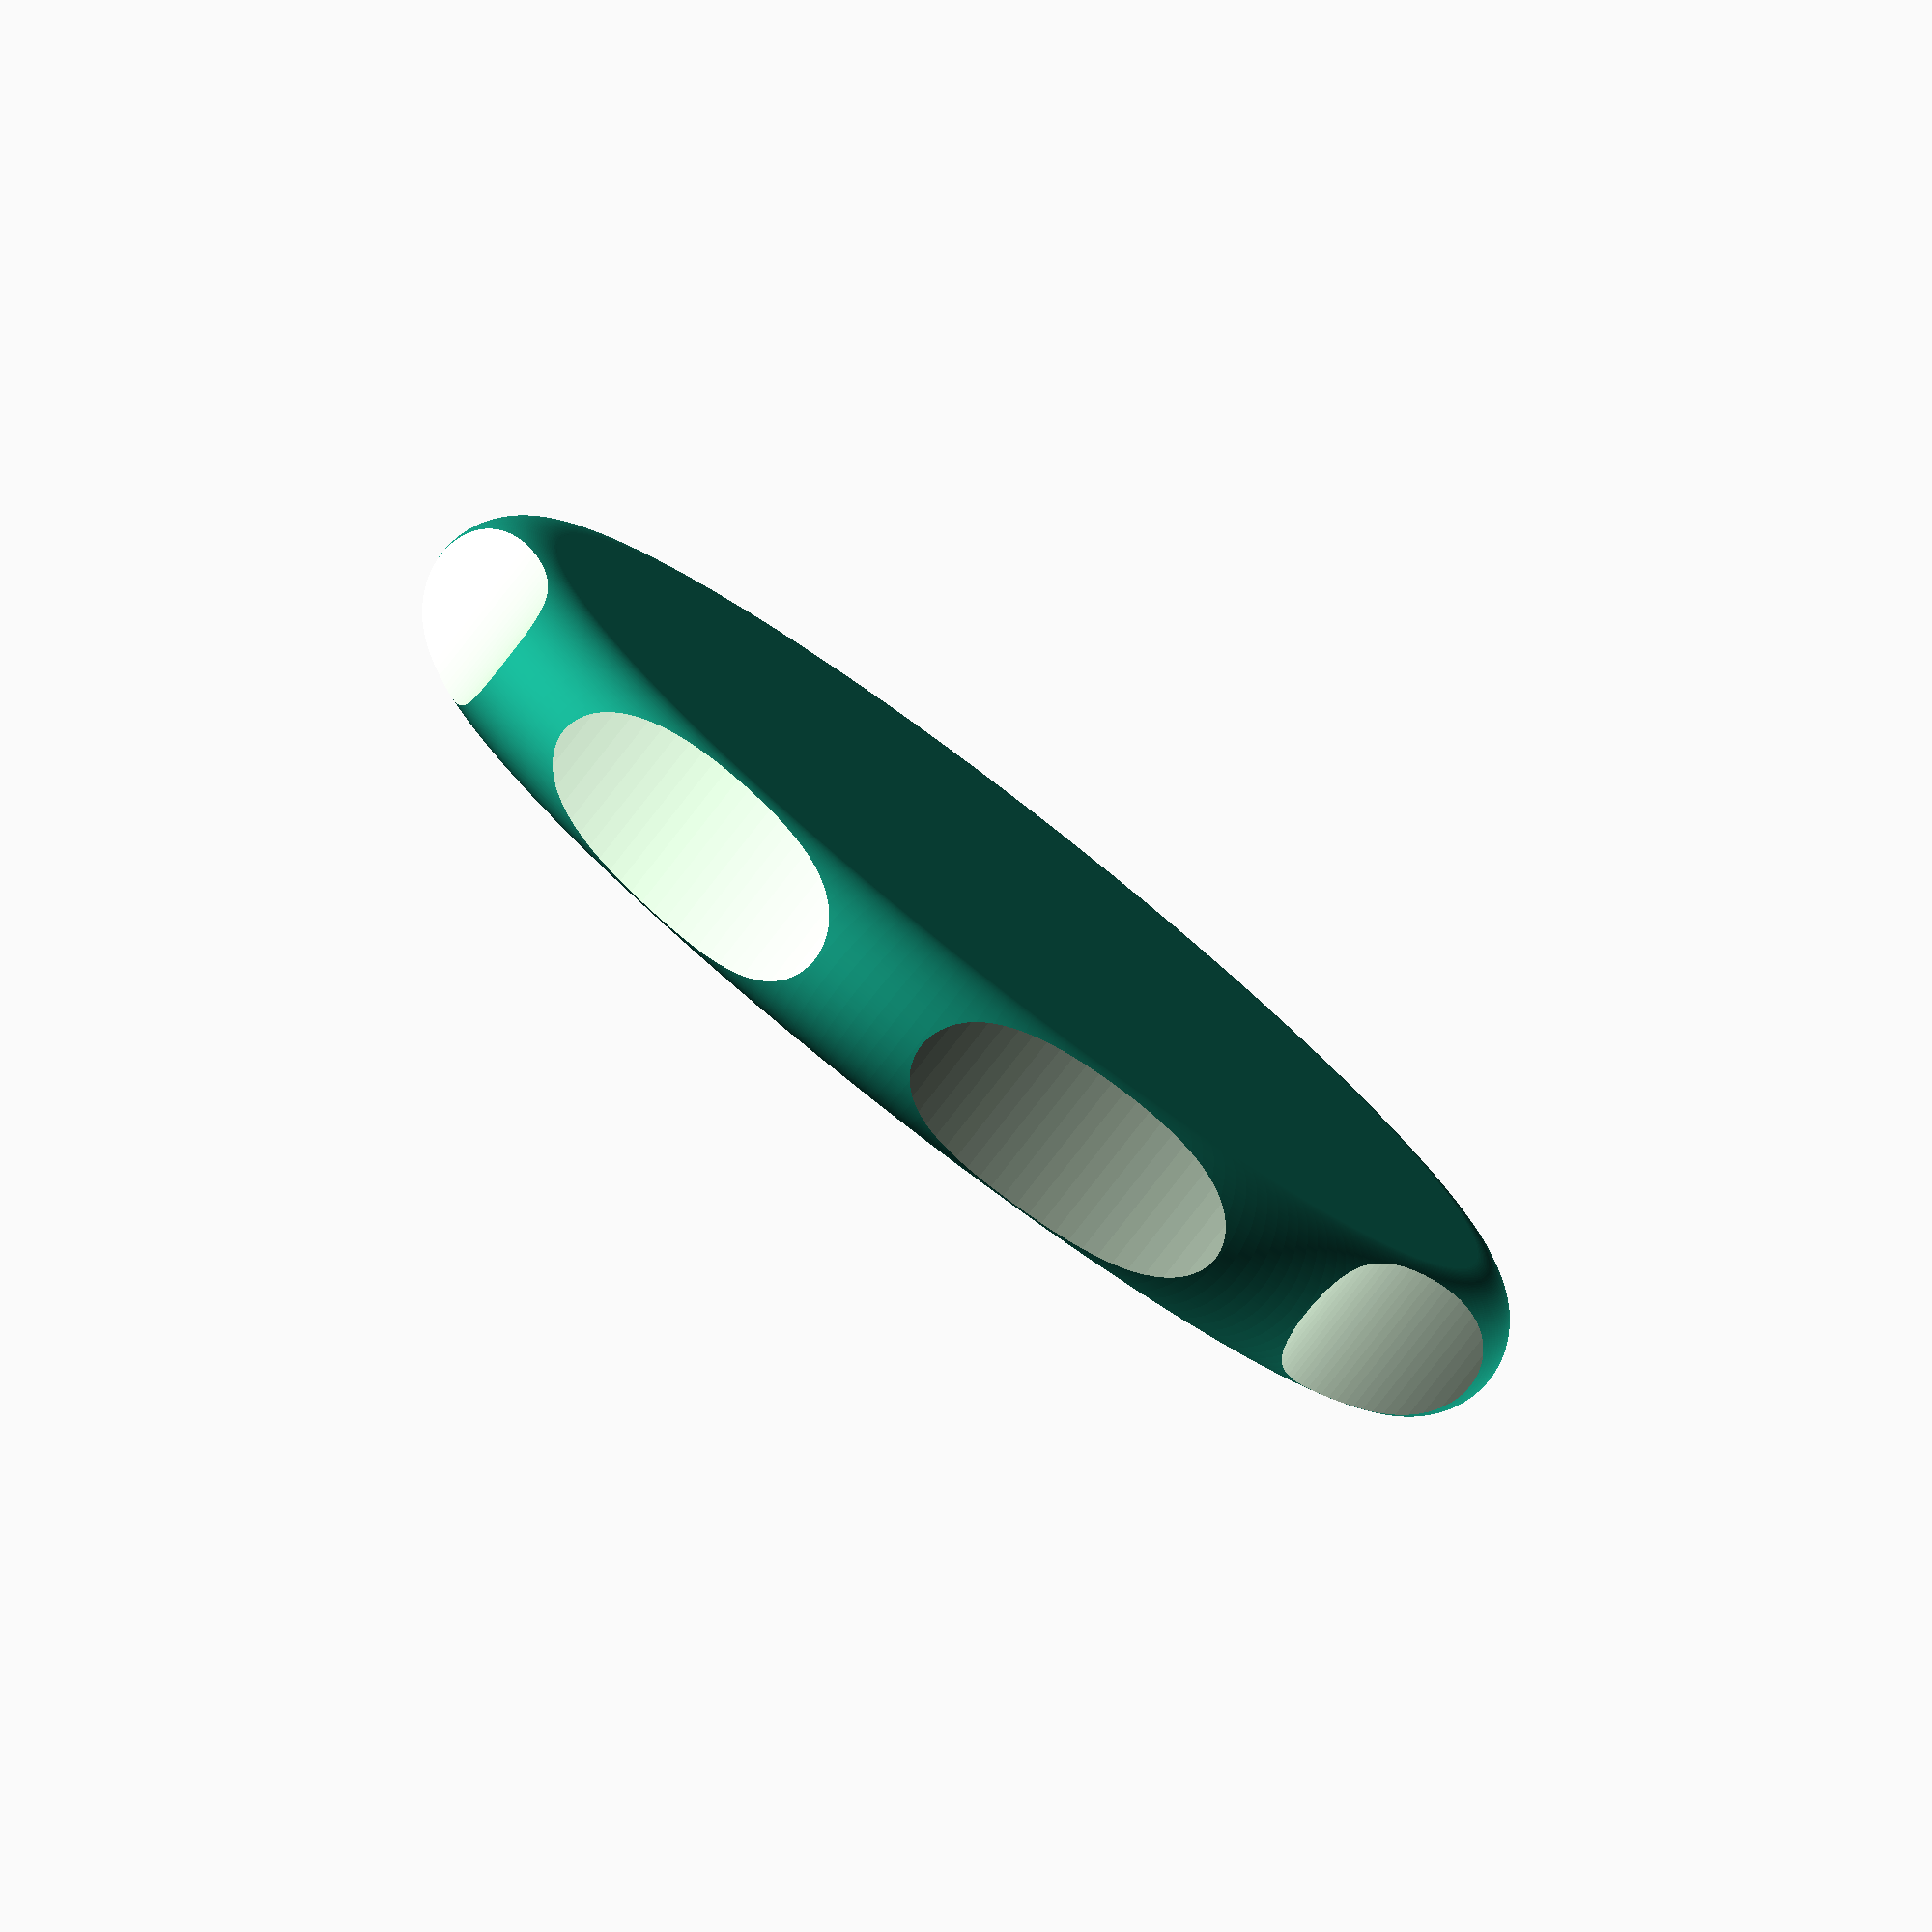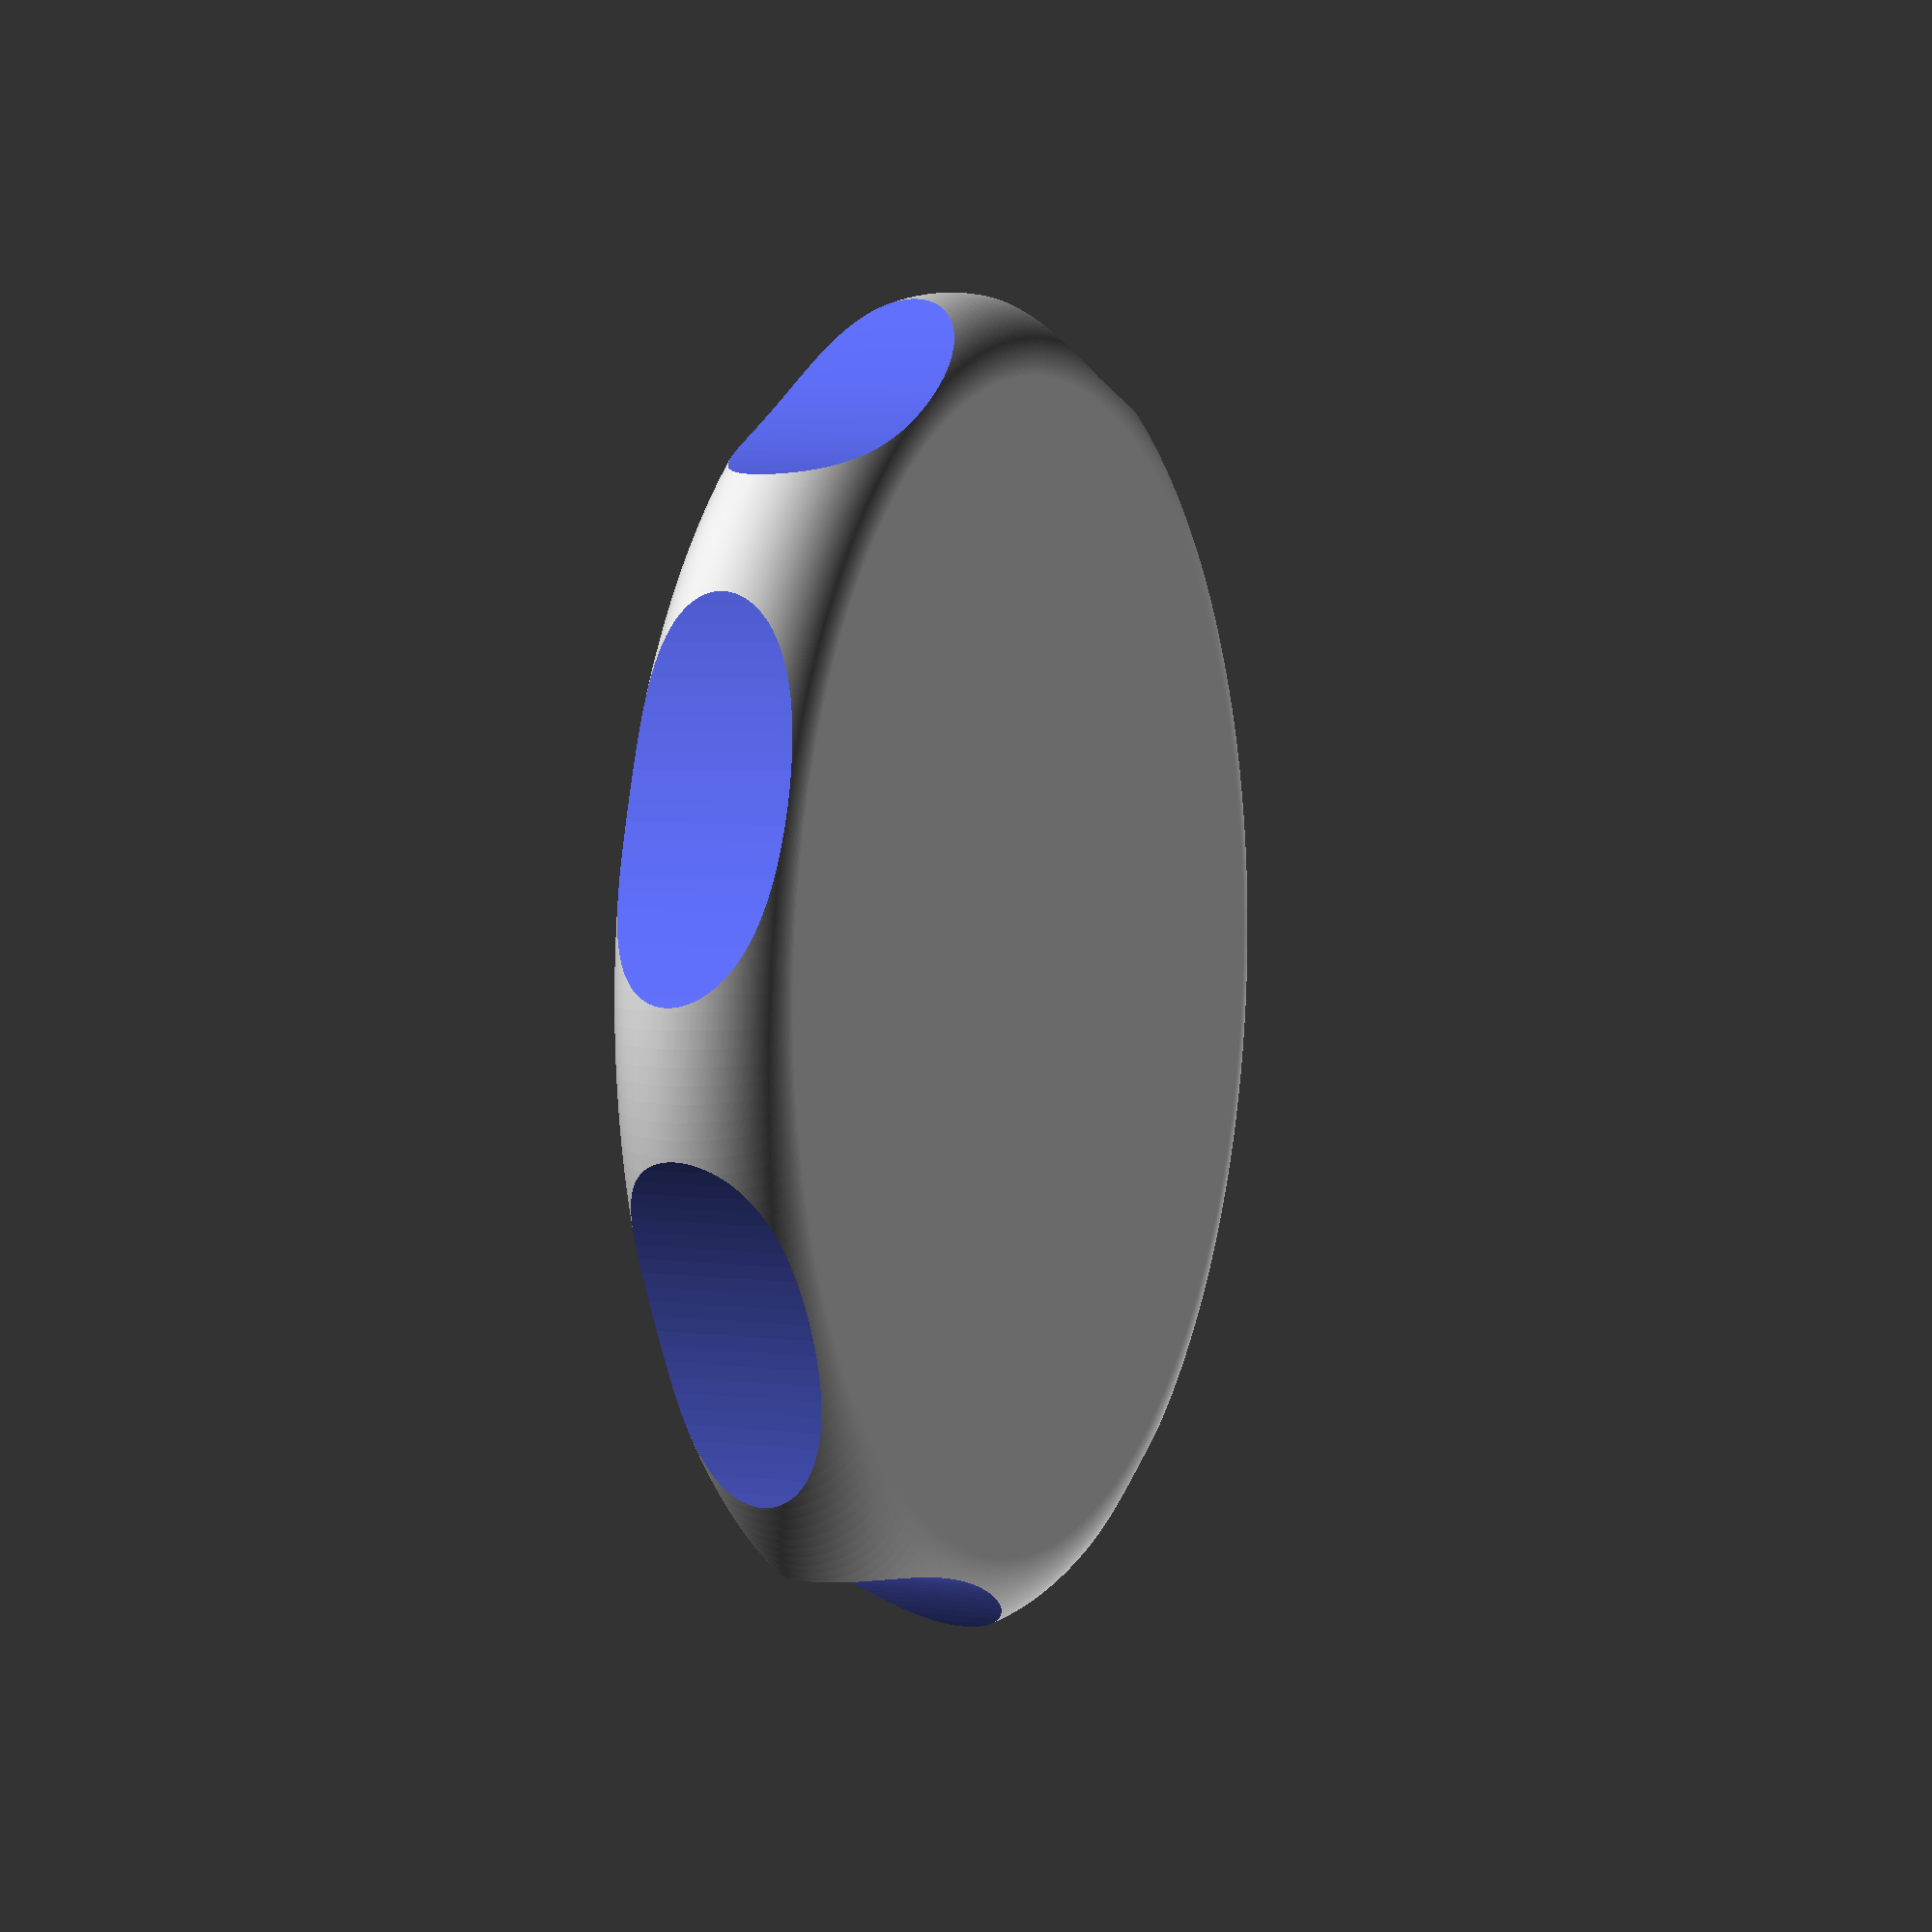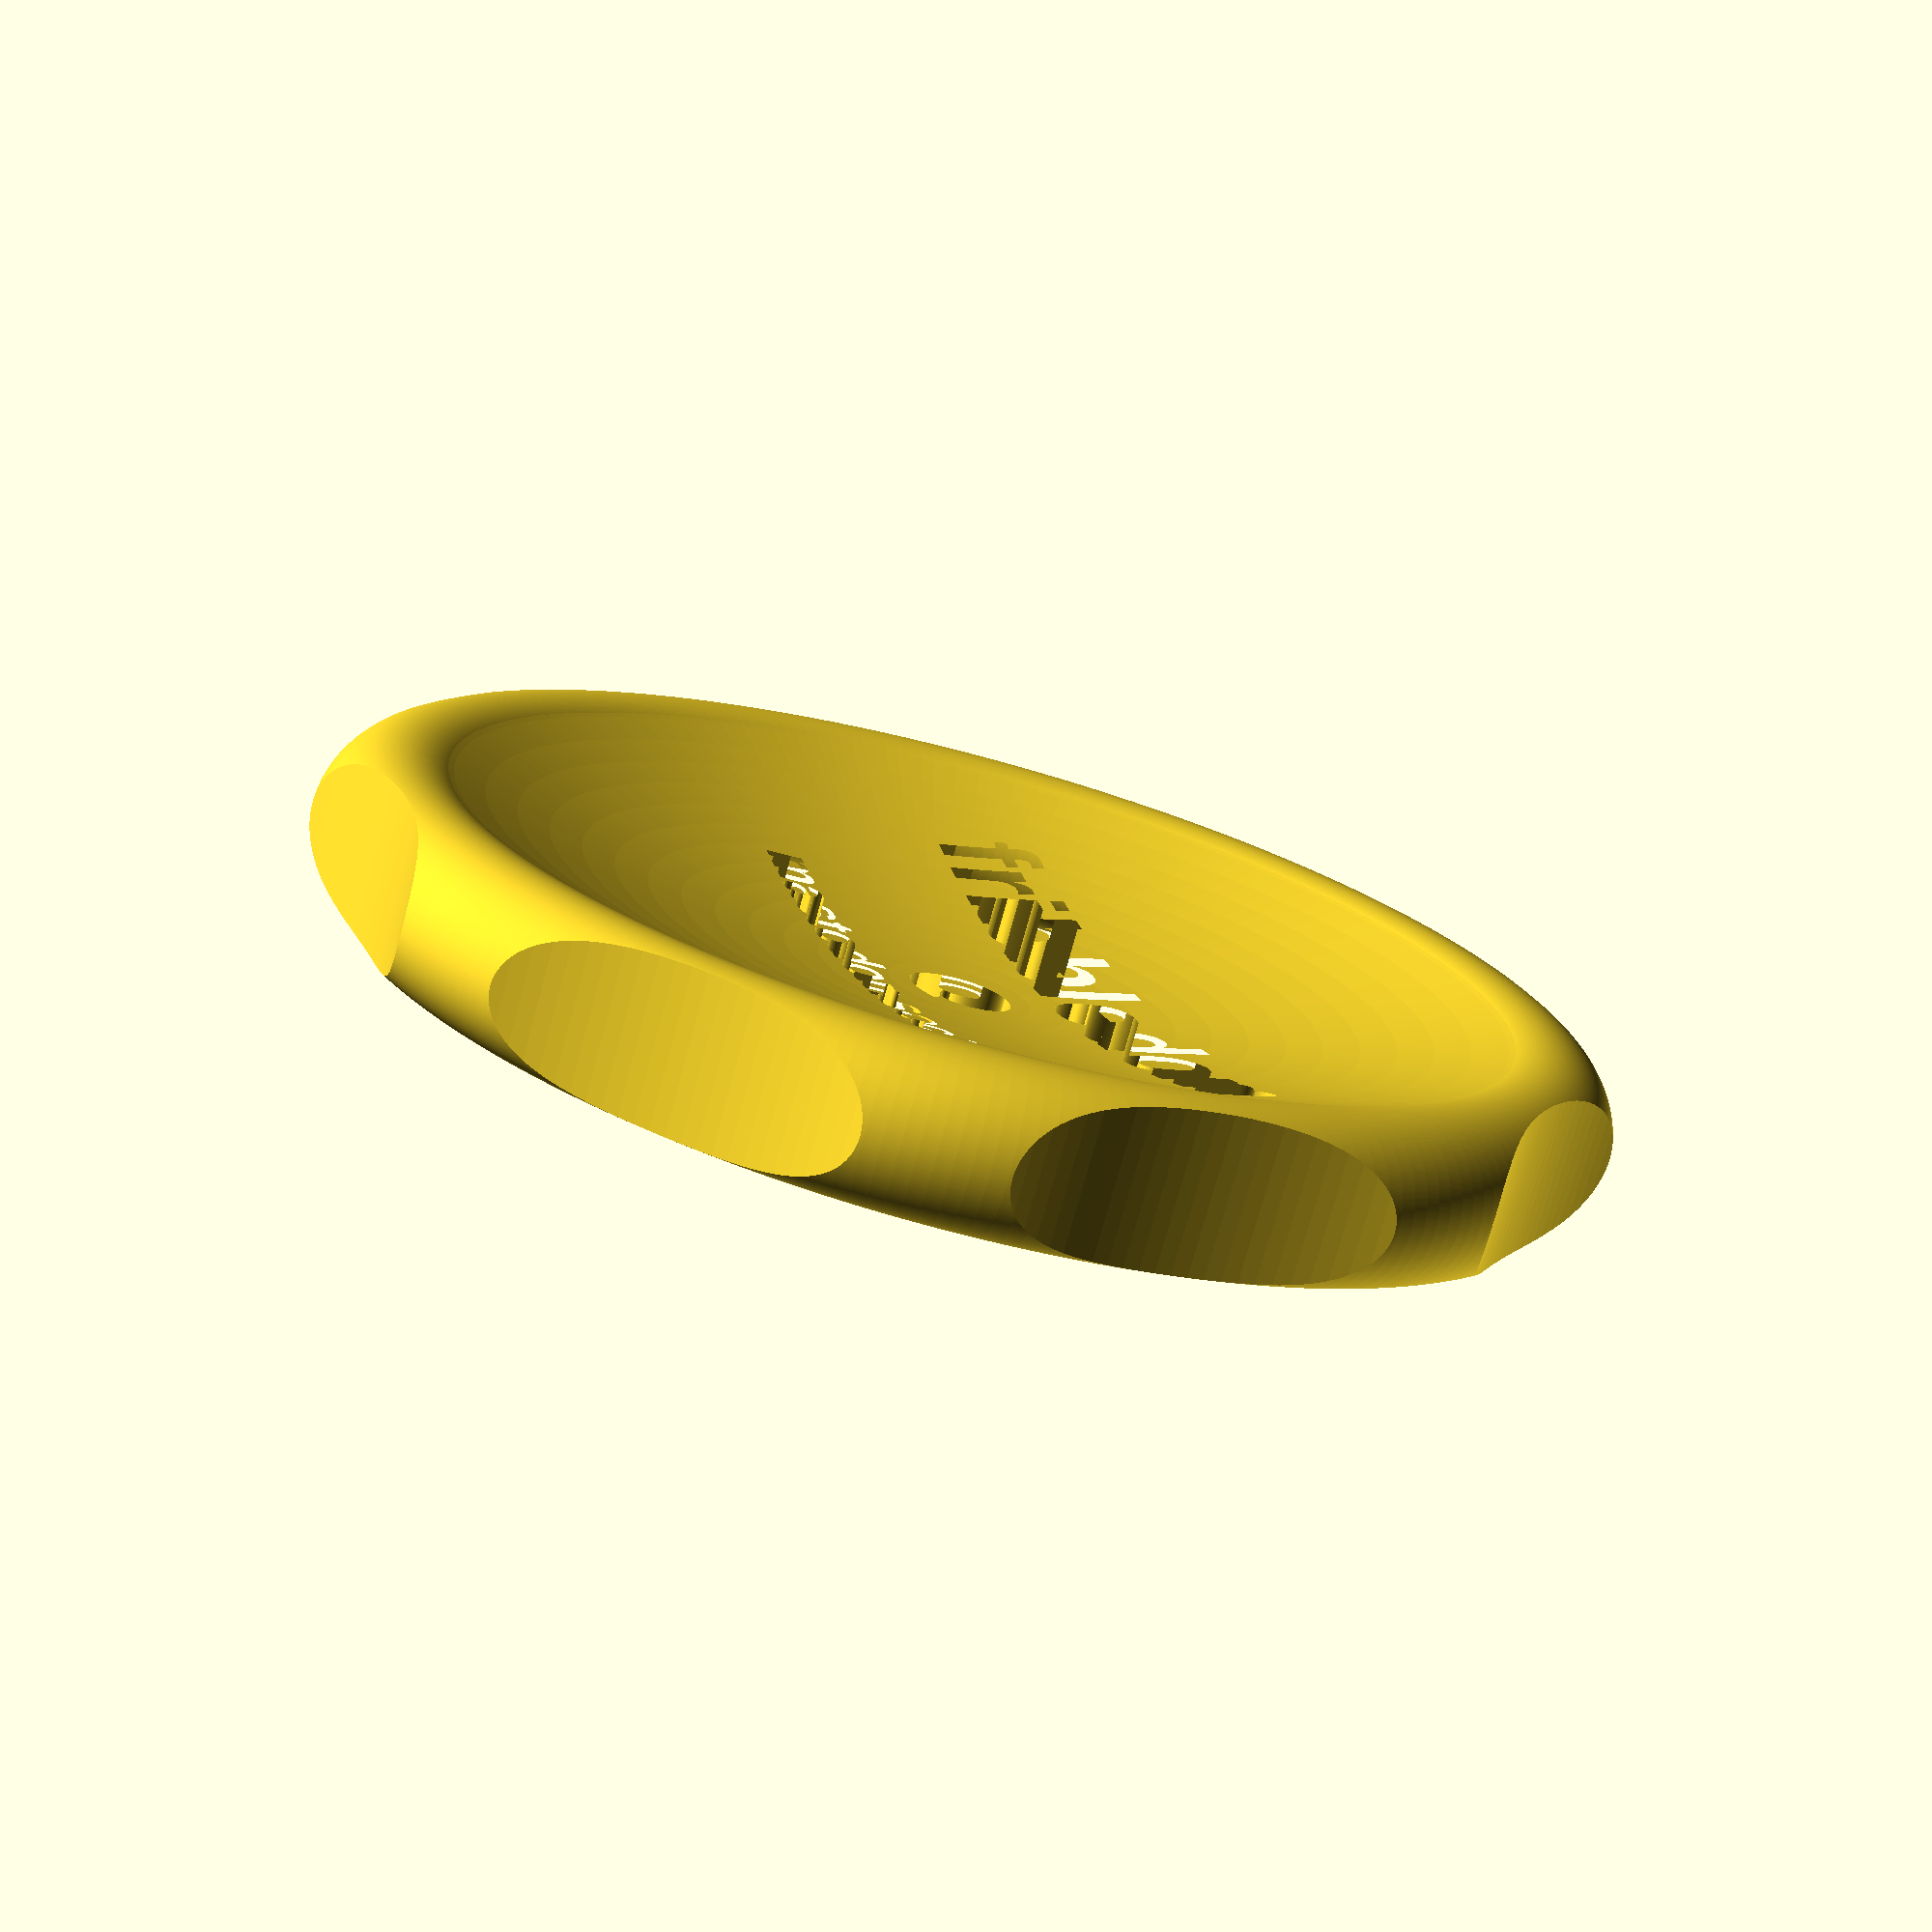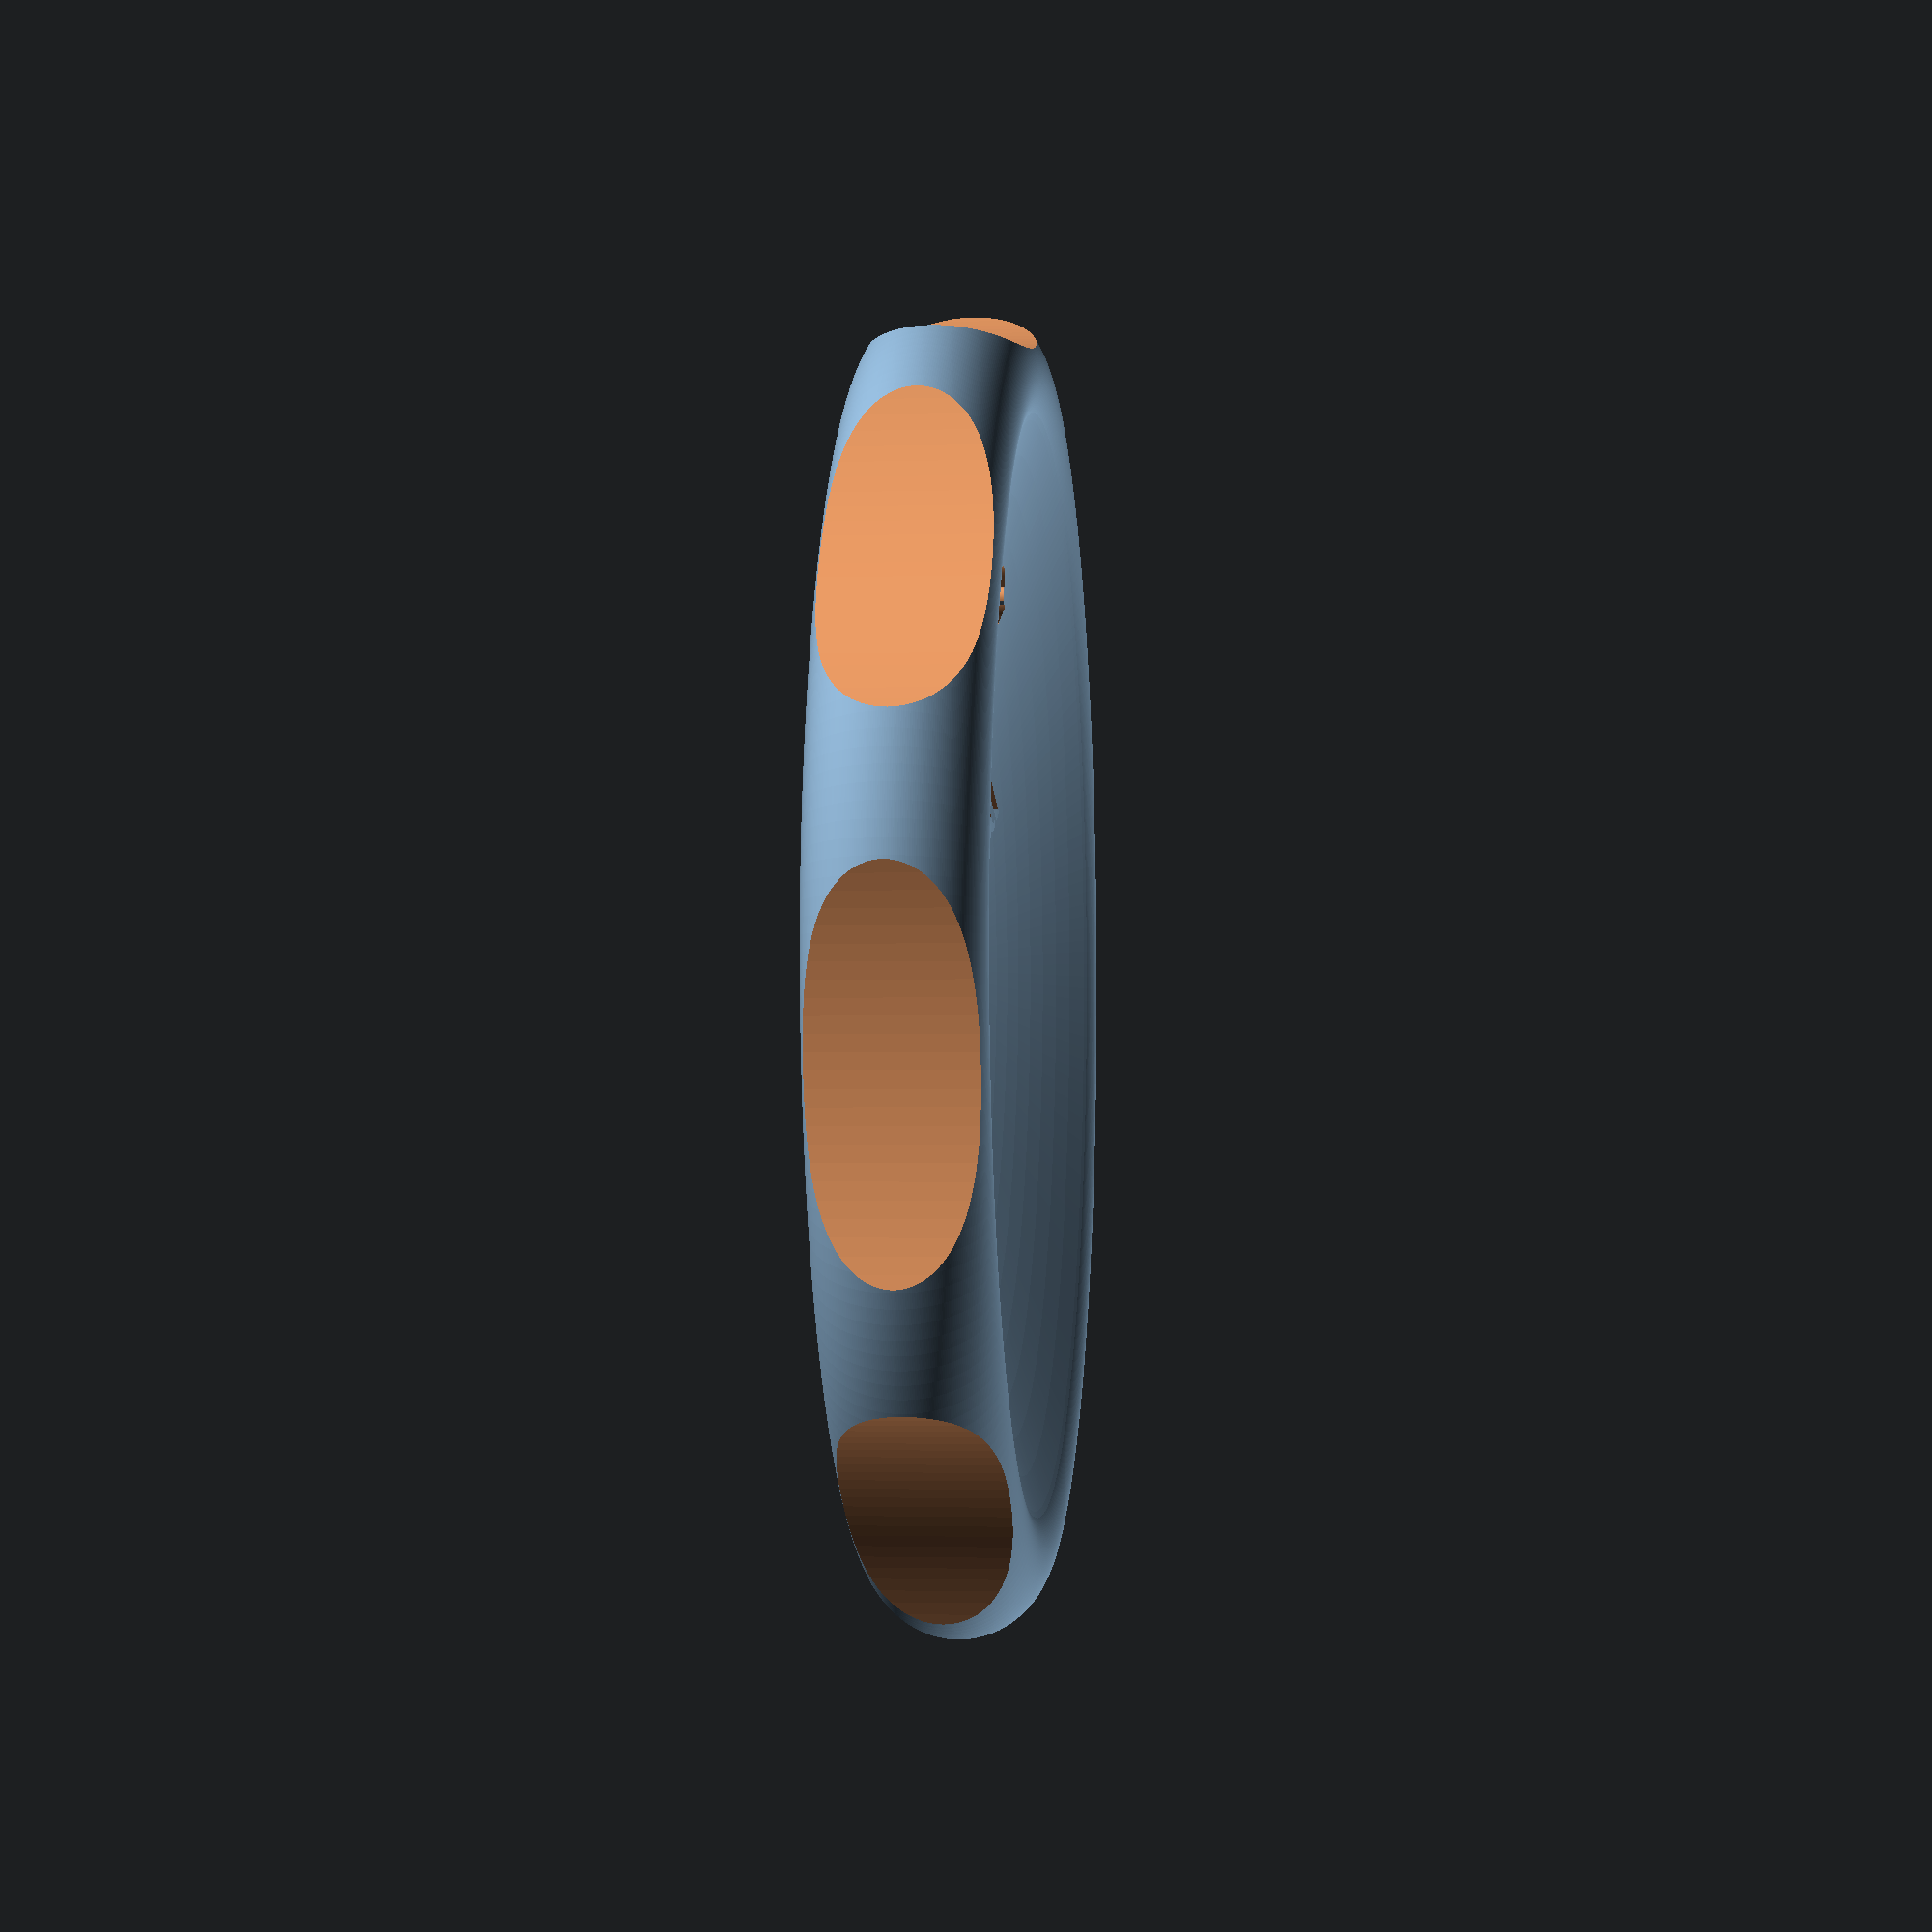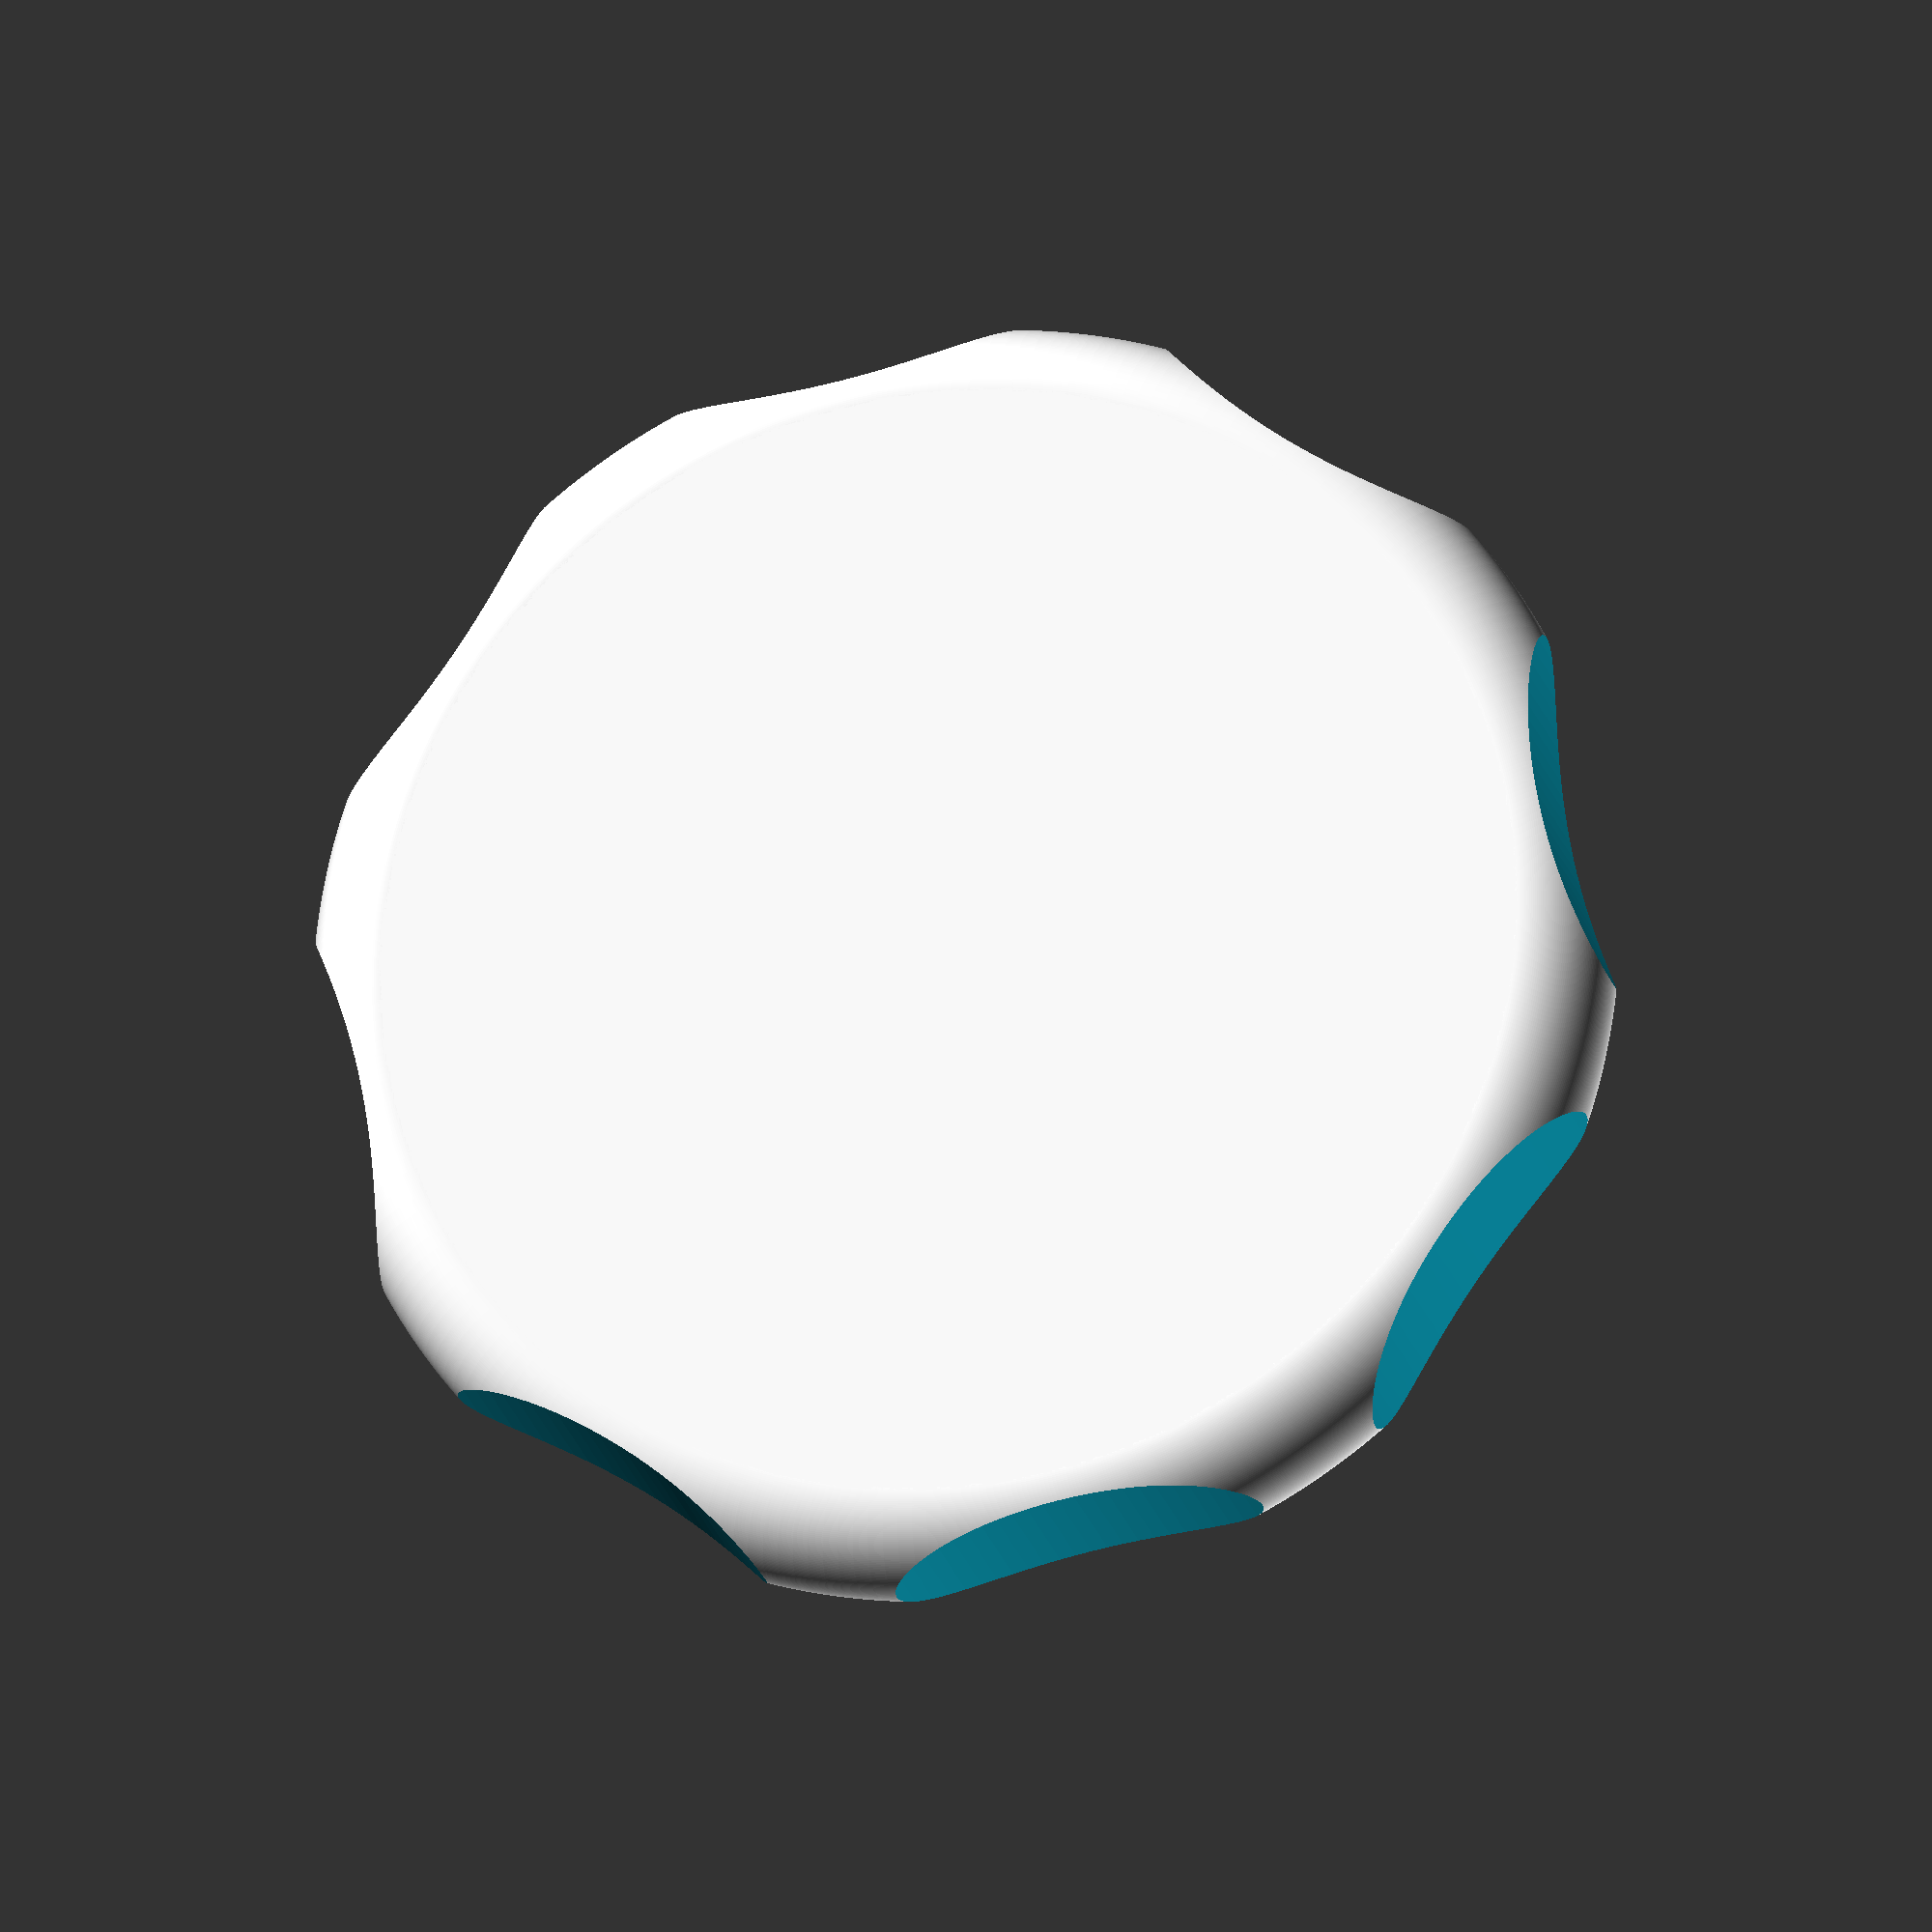
<openscad>
// A maker coin
// 2019 - Christian Muehlhaeuser <muesli@gmail.com>
// Inspired by https://www.thingiverse.com/thing:1897796

/* [Coin Dimensions] */

// radius of the coin
coin_radius=24; //[10:1:30]
// outer height/thickness
outer_thickness=6; //[4:1:20]
// inner height/thickness
inner_thickness=2; //[2:1:20]
// diameter of internal torus
torus_diameter=6; //[4:1:12]

/* [Notches] */

// how many notches
notches=8; //[0:1:16]
// radius of notches
notches_radius=24; //[1:1:36]
// offset for notches
notches_offset=22; //[1:1:34]

/* [Logo] */

// upper text
text_upper="fribbledom";
// center text
text_center="@";
// lower text
text_lower="mastodon.social";

// font face
font_face="Arial";
// font style
font_style="Bold";
// size of upper text
font_upper_size=4; //[0:1:10]
// size of center text
font_center_size=3; //[0:1:10]
// size of lower text
font_lower_size=2; //[0:1:10]

/* [Hidden] */
$fn = 256;

r1=outer_thickness/2;
r1_dist=coin_radius-r1;
diff=r1-inner_thickness;
r2=(pow(r1_dist,2)-(pow(r1,2)-pow(diff,2)))/((2*r1)+(2*diff));
r2_dist=r2+inner_thickness;
r3=torus_diameter/2;

module coin() {
	rotate_extrude(convexity = 10) {
		difference() {
			union() {
				polygon(points=[[0,0],[r1_dist,0],[r1_dist,r1,],[0,r2_dist]]);
				translate([r1_dist,r1,0])
                    circle(r1);
			}
			// add an extra .01 to ensure they touch
			translate([0,r2_dist,0])
                circle(r2+.01);
		}
	}
}

module torus() {
    rotate_extrude(convexity = 10) {
		translate([r1_dist,r1,0])
            circle(r3);
    }
}

module logo() {
    translate([0,(font_upper_size+font_center_size/2),1])
        linear_extrude(r1*2)
			text(text_upper,font=str(font_face, ":style=", font_style),size=font_upper_size,valign="center",halign="center");

    translate([0,0,1])
        linear_extrude(r1*2)
			text(text_center,font=str(font_face, ":style=", font_style),size=font_center_size,valign="center",halign="center");

    translate([0,-(font_lower_size+font_center_size/2),1])
        linear_extrude(r1*2)
			text(text_lower,font=str(font_face, ":style=", font_style),size=font_lower_size,valign="center",halign="center");
}

module notches() {
    if (notches > 0) {
        for (a=[0:360/notches:359]) {
            rotate([0,0,a])
                translate([coin_radius+notches_offset,0,0])
                    cylinder(r=notches_radius,h=outer_thickness);
        }
    }
}

difference() {
	difference() {
		union() {
			coin();
			torus();
		}
		logo();
	}
	notches();
}

</openscad>
<views>
elev=260.1 azim=191.7 roll=37.9 proj=o view=wireframe
elev=356.0 azim=297.9 roll=113.1 proj=p view=solid
elev=254.9 azim=249.8 roll=195.3 proj=p view=solid
elev=2.0 azim=304.4 roll=276.2 proj=p view=solid
elev=19.3 azim=280.5 roll=192.3 proj=o view=solid
</views>
